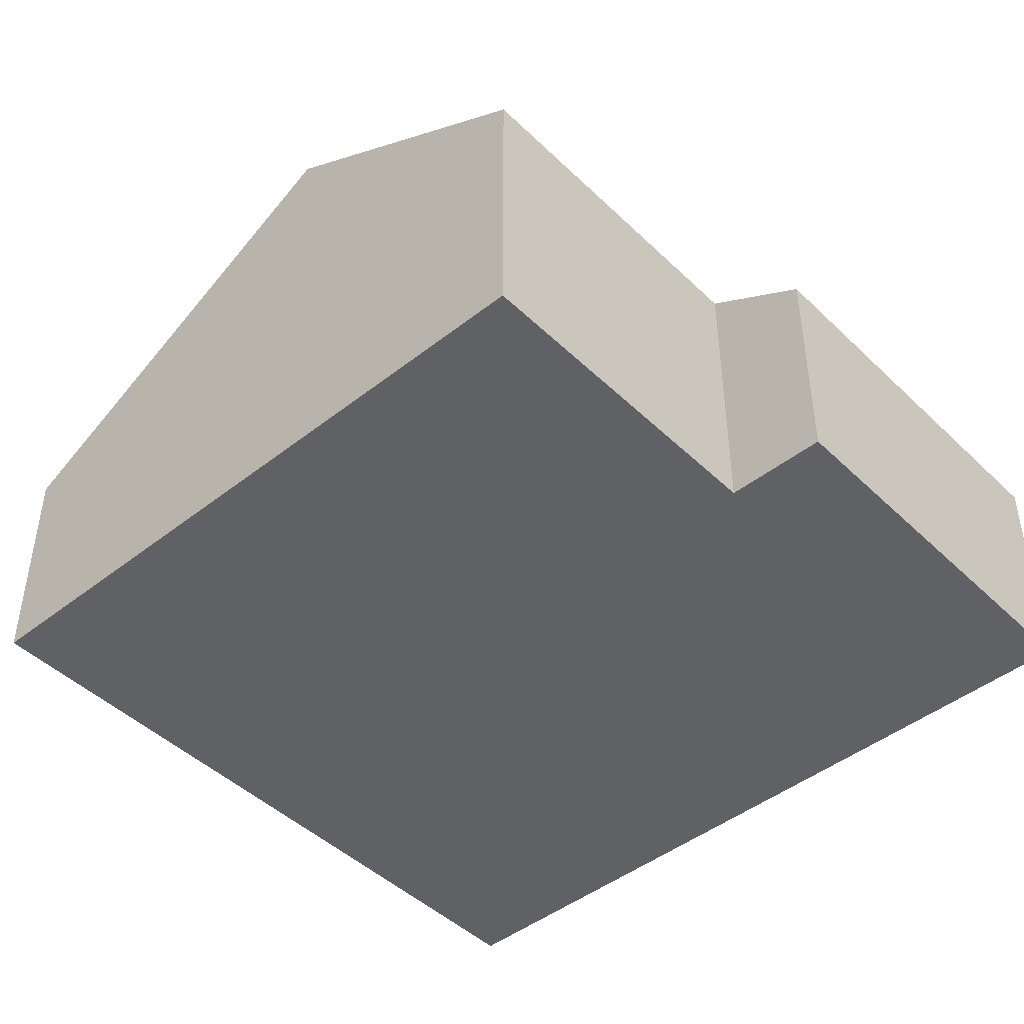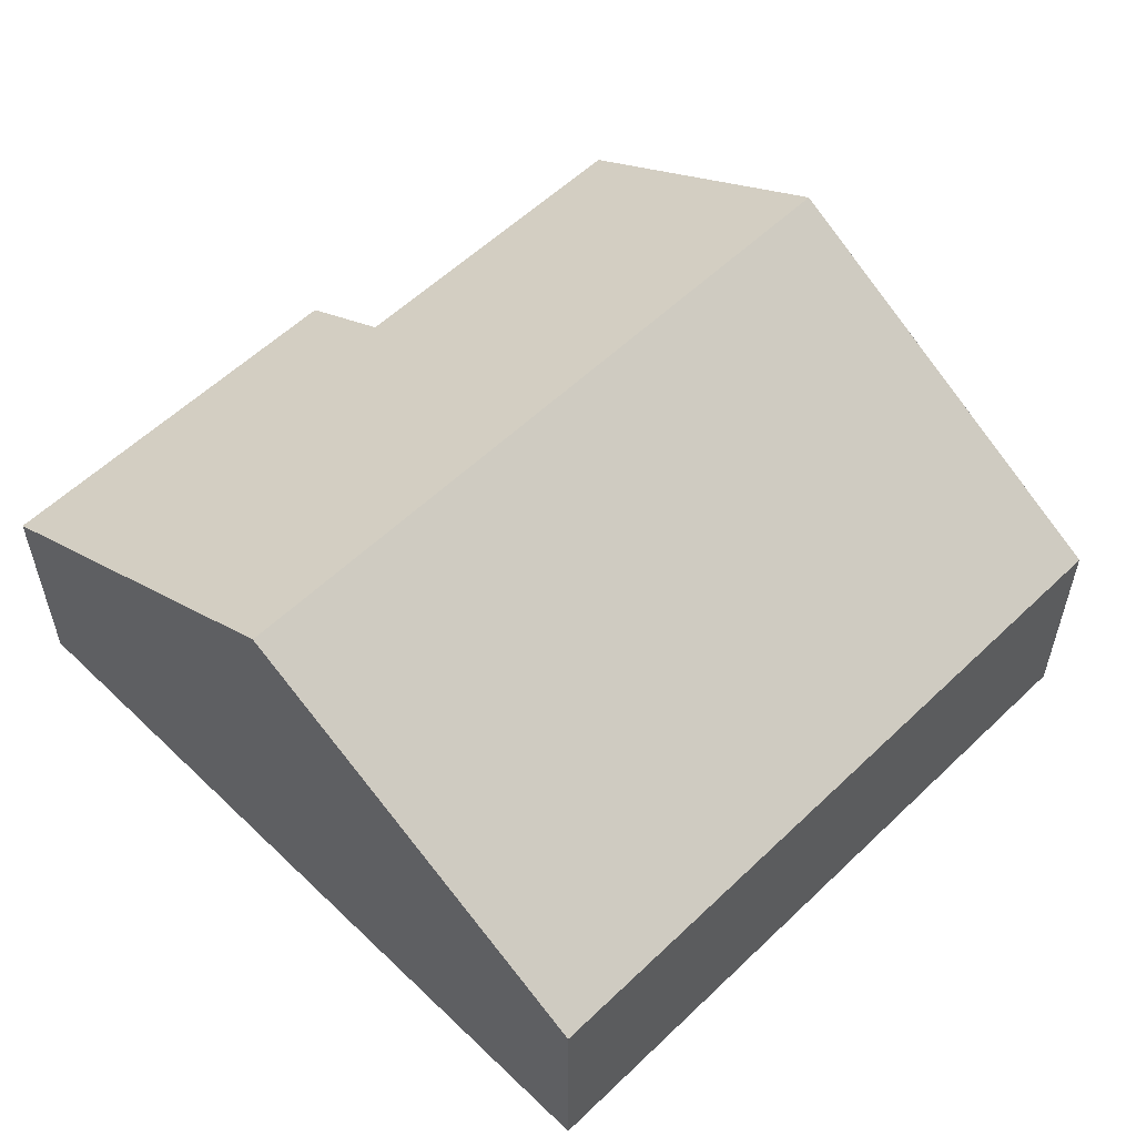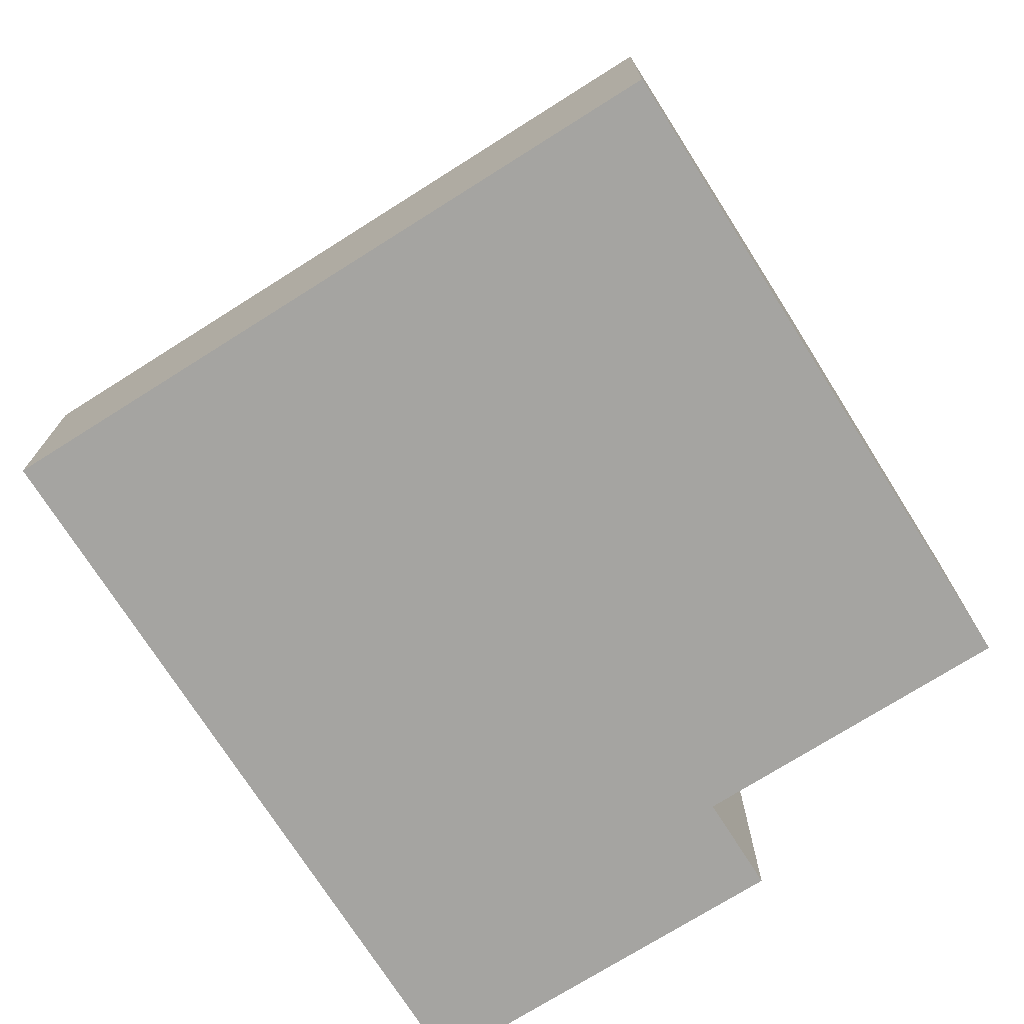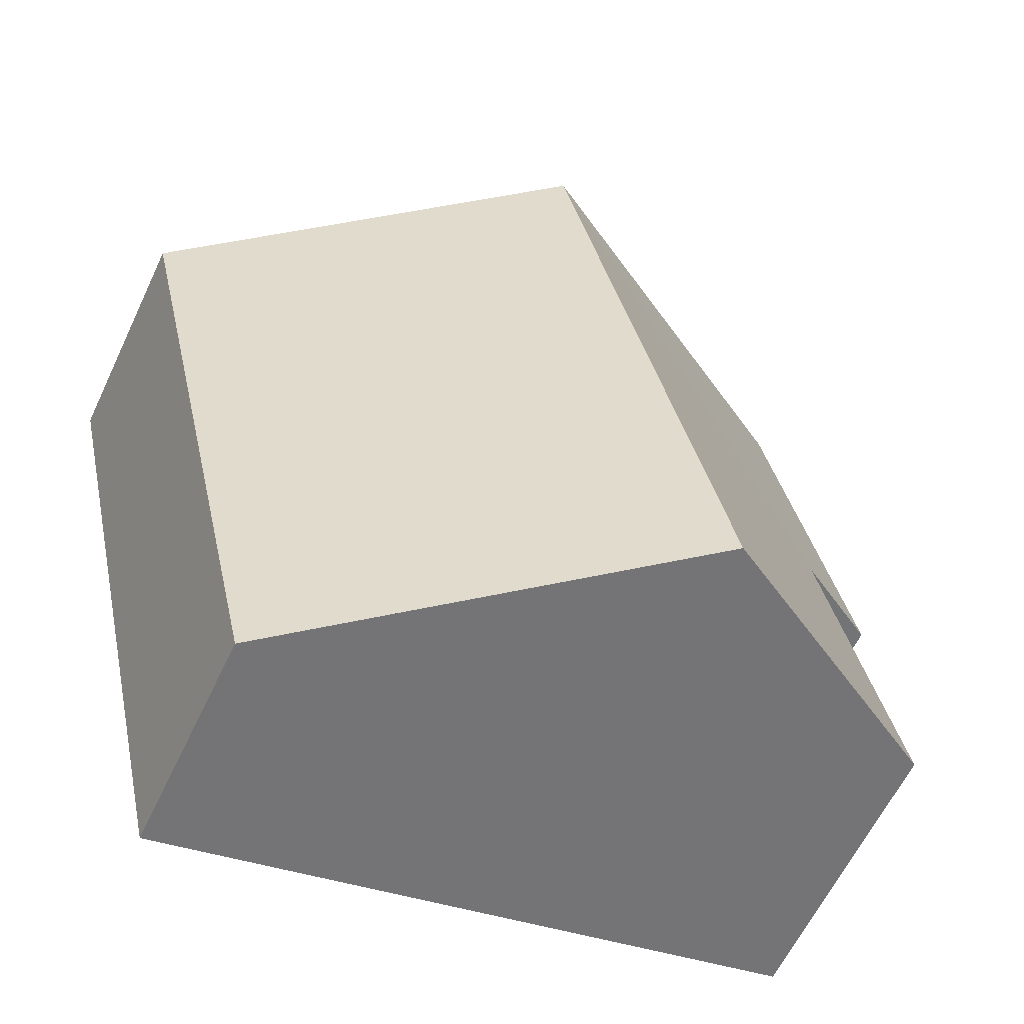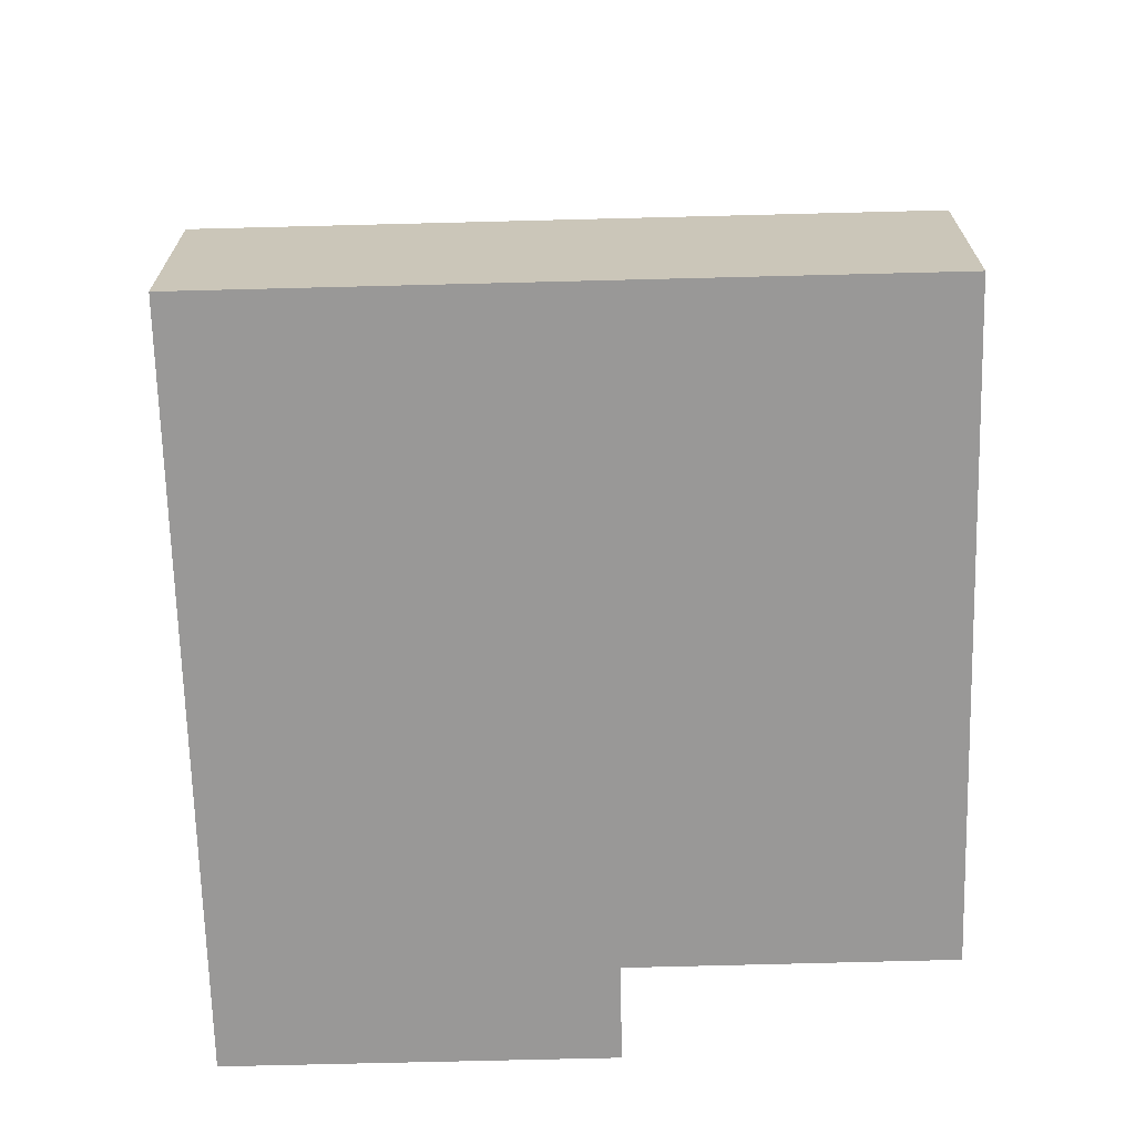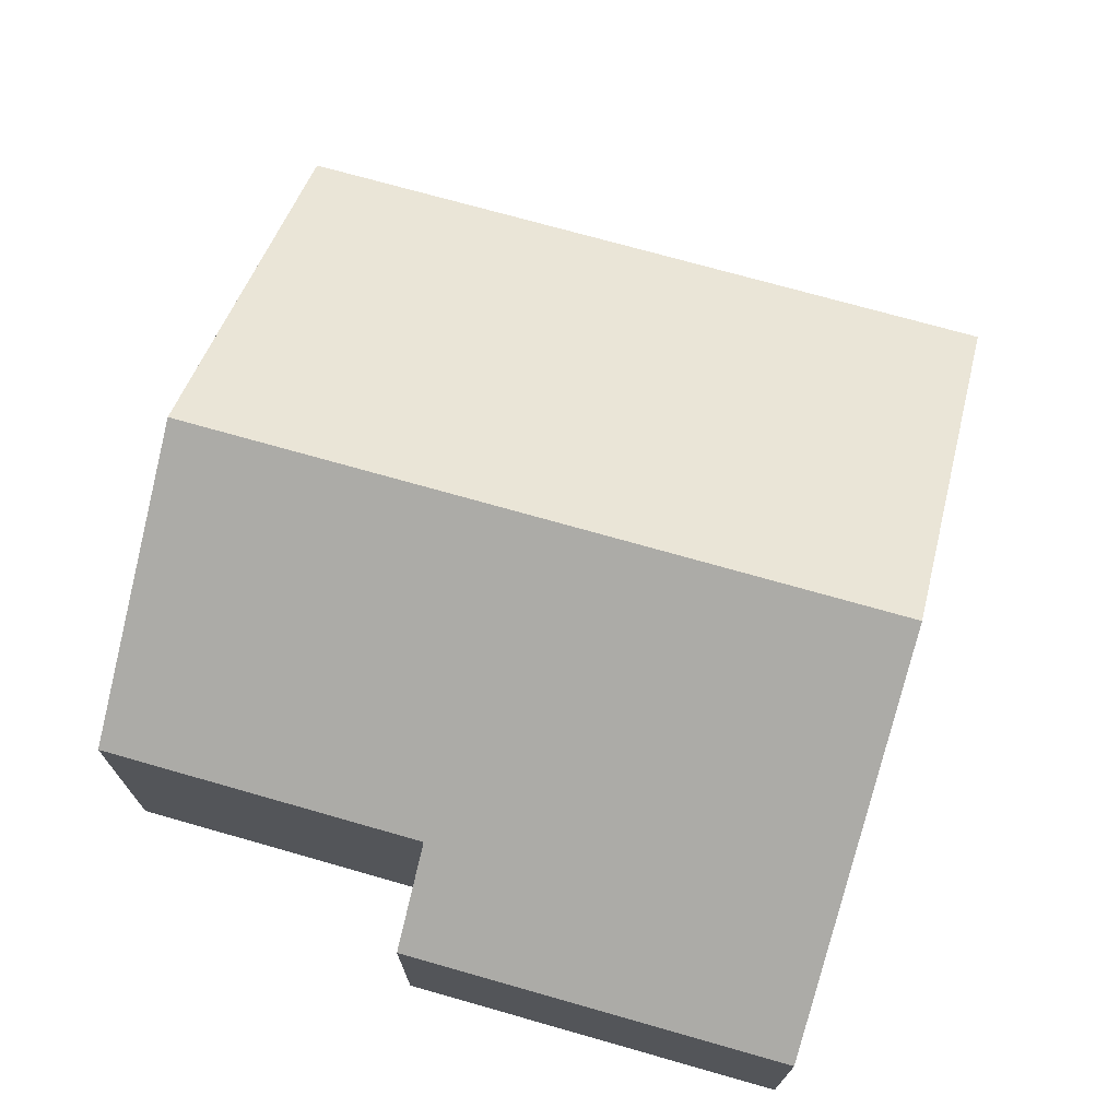
<metadata>
{"format":"obj","ext":"obj","renderer":"f3d","projection":"perspective","resolution":1024,"background":"white","views":[{"elev":-45.5,"azim":-124.9,"up":"+Y"},{"elev":56.8,"azim":58.0,"up":"+Y"},{"elev":-73.4,"azim":135.2,"up":"+Y"},{"elev":-61.4,"azim":154.7,"up":"+Z"},{"elev":-68.7,"azim":104.4,"up":"+Y"},{"elev":72.4,"azim":-61.2,"up":"+Y"}]}
</metadata>
<code>
v  12.15 4.015 -8.736
v  8.288 8.079 5.278
v  15.02 4.009 3.731
v  5.43 8.079 -7.203
v  8.046 6.498 -7.8
v  0.44 5.062 -6.065
v  1.731 5.058 -0.399
v  0 4.011 2.456e-16
v  1.568 4.015 6.822
v  0.44 3.714e-16 -6.065
v  1.731 2.443e-17 -0.399
v  1.568 -4.177e-16 6.822
v  0 0 0
v  12.15 5.349e-16 -8.736
v  8.046 4.776e-16 -7.8
v  5.43 4.411e-16 -7.203
v  8.288 -3.232e-16 5.278
v  15.02 -2.285e-16 3.731
g defaultobject
f 1 2 3
f 2 1 4
f 4 1 5
f 6 2 4
f 2 6 7
f 2 7 8
f 2 8 9
f 10 7 6
f 7 10 11
f 8 12 9
f 12 8 13
f 11 8 7
f 8 11 13
f 14 5 1
f 5 14 15
f 5 15 4
f 4 15 6
f 6 15 16
f 6 16 10
f 12 2 9
f 2 12 17
f 2 17 3
f 3 17 18
f 3 14 1
f 14 3 18
f 13 17 12
f 17 13 11
f 17 11 18
f 18 11 10
f 18 10 16
f 18 16 14
f 14 16 15

</code>
